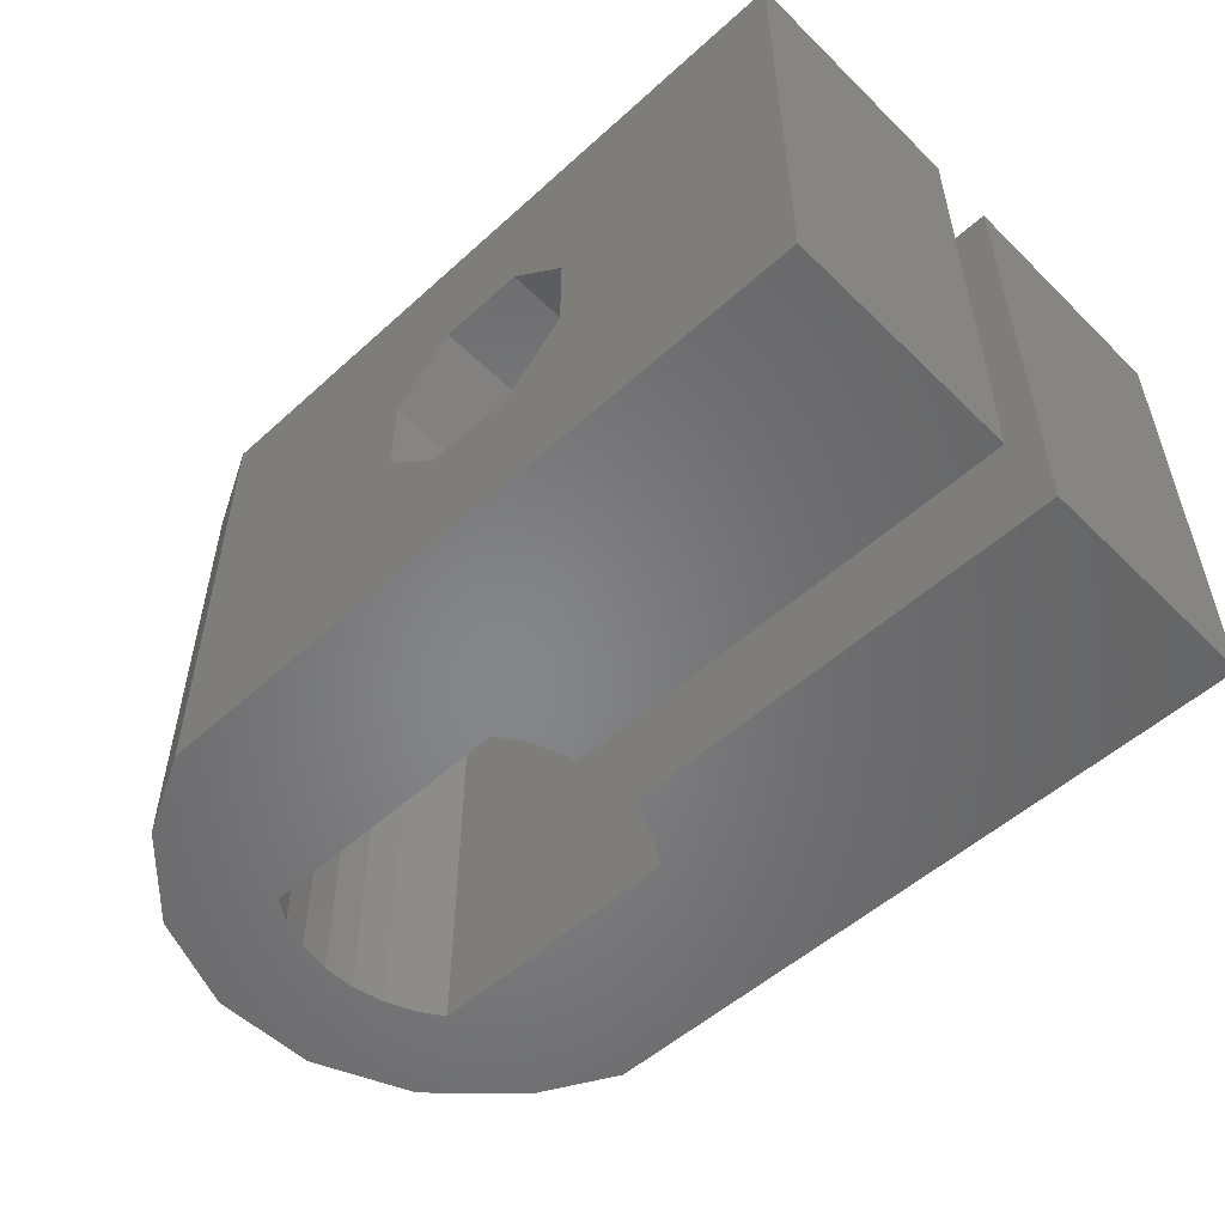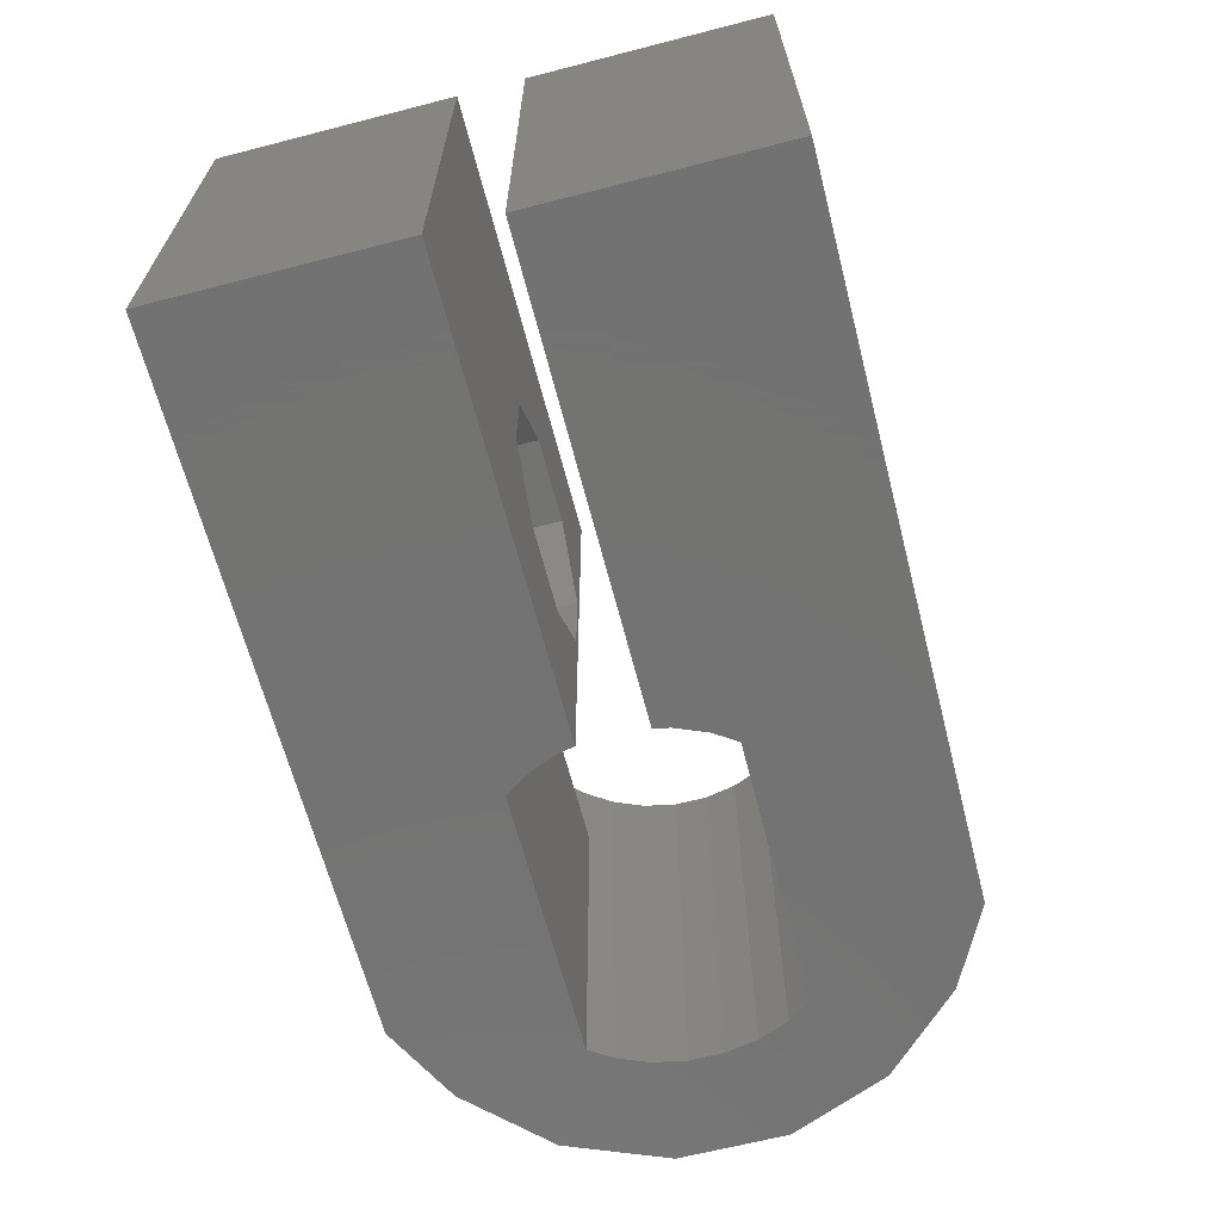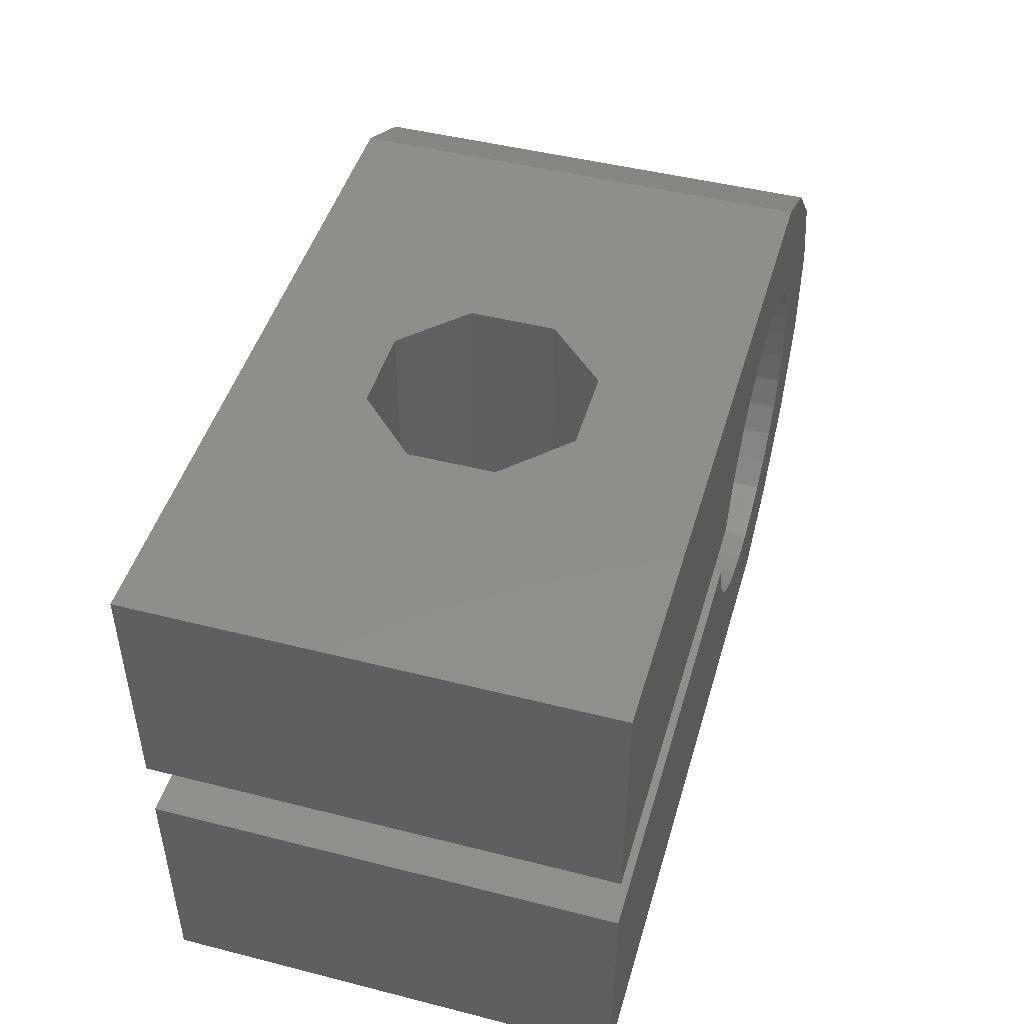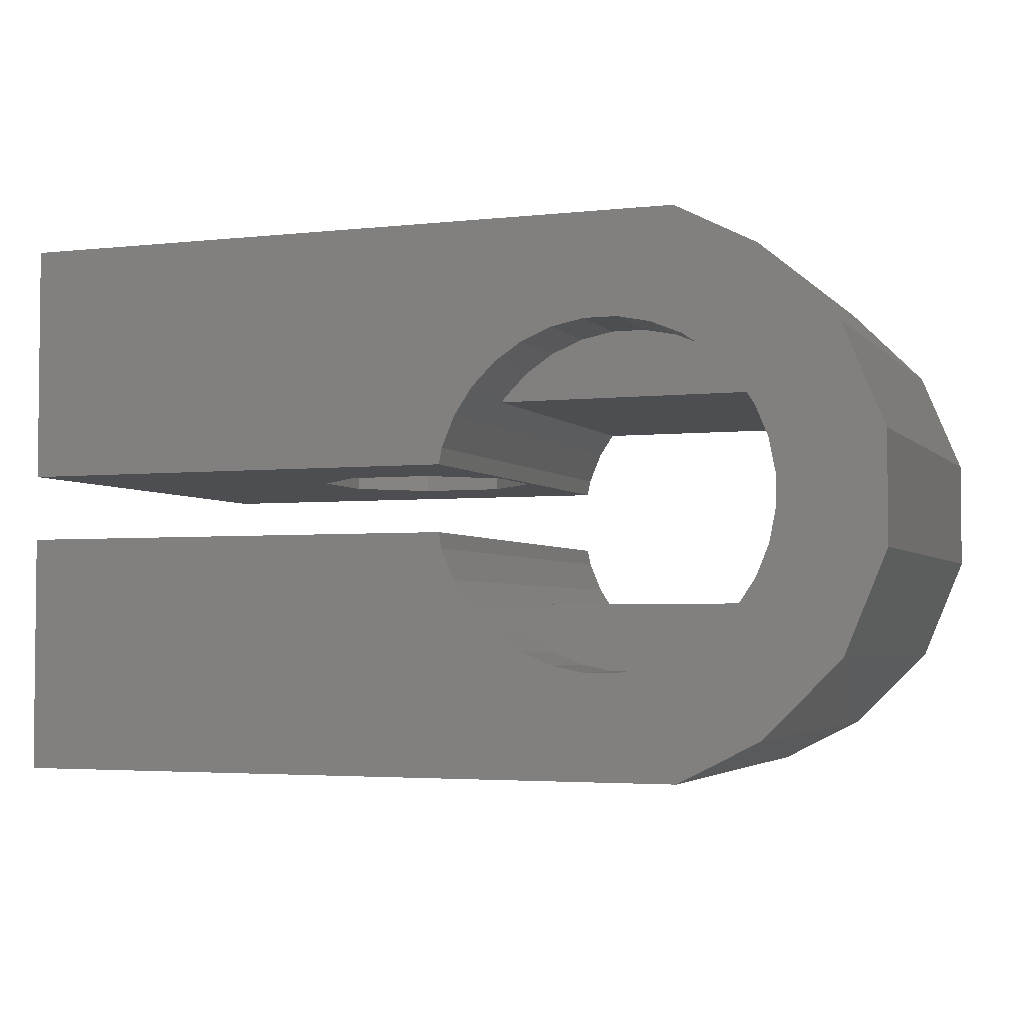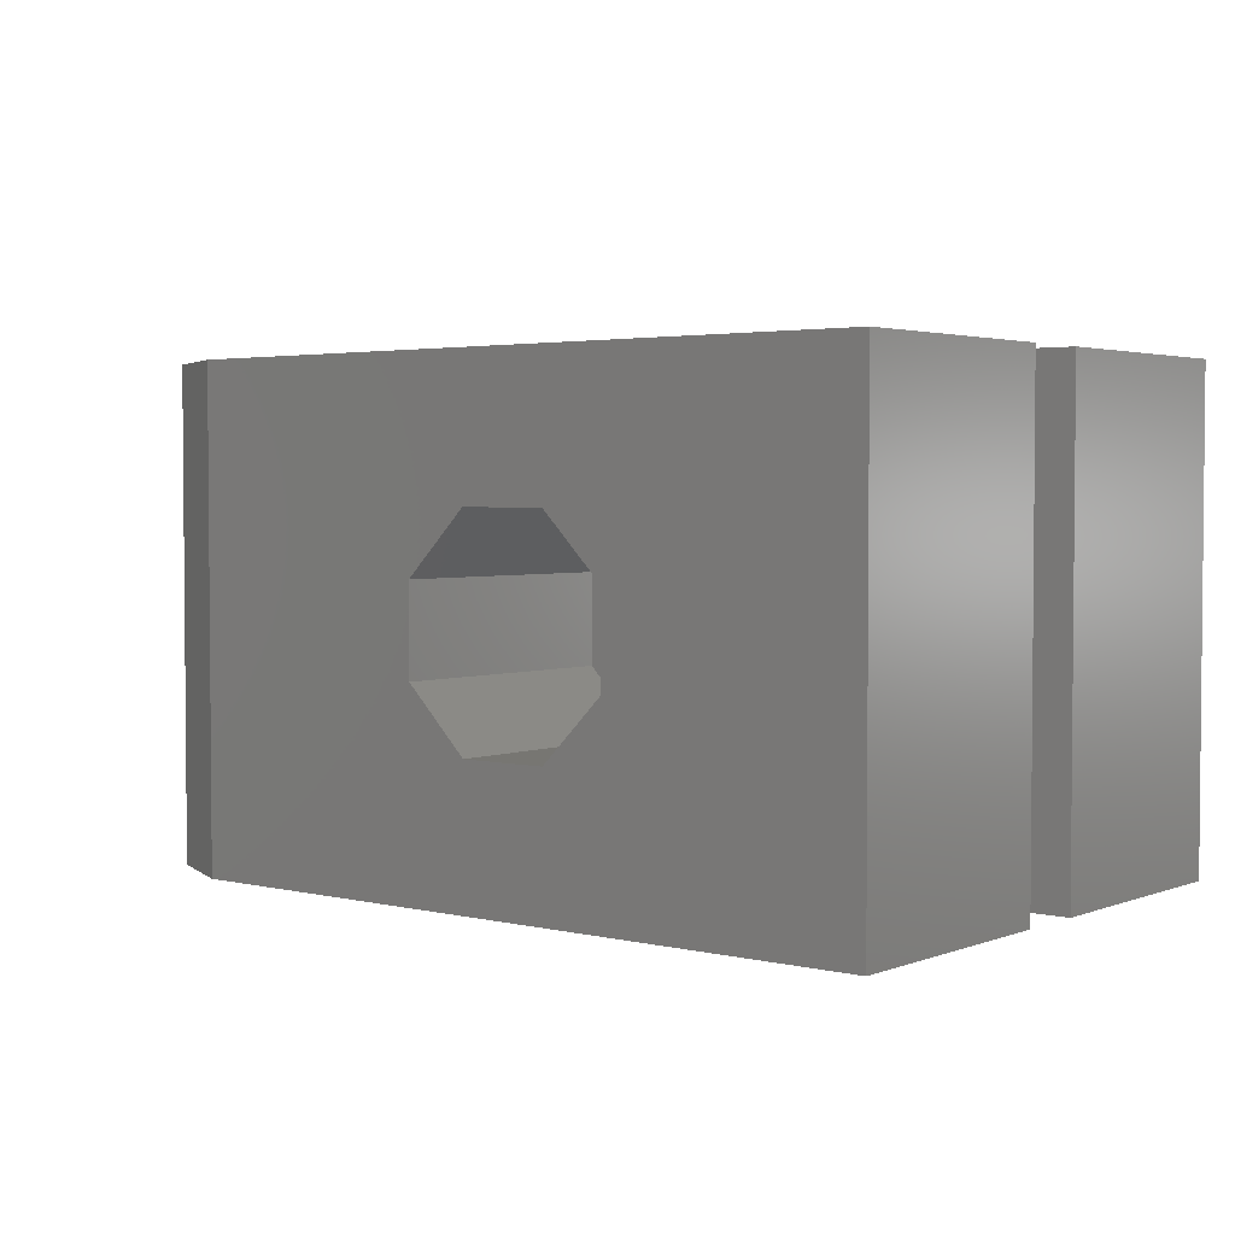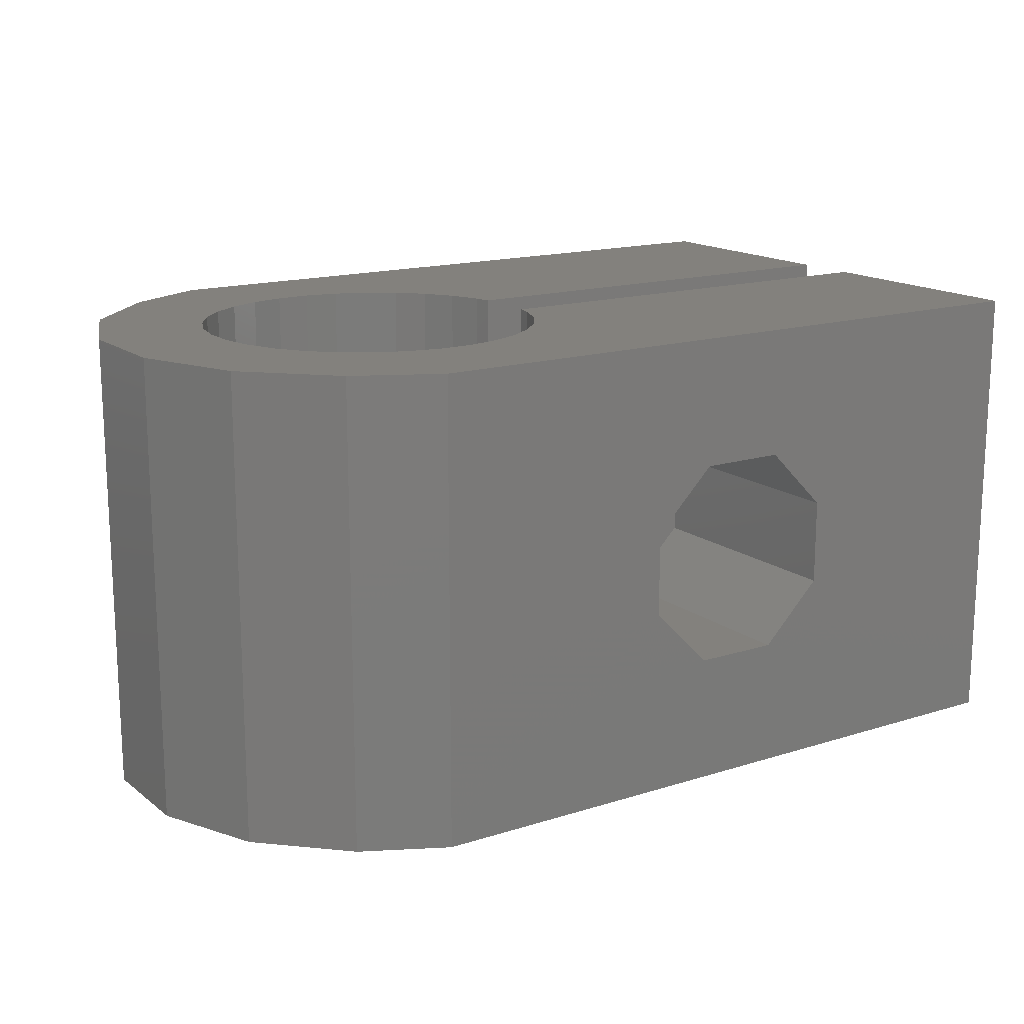
<metadata>
{"format":"stl","ext":"stl","renderer":"f3d","projection":"perspective","resolution":1024,"background":"white","views":[{"elev":-53.1,"azim":-136.0,"up":"+Z"},{"elev":-65.0,"azim":-75.5,"up":"+Z"},{"elev":46.7,"azim":-73.9,"up":"+Y"},{"elev":-3.5,"azim":20.4,"up":"+Y"},{"elev":3.0,"azim":-141.2,"up":"+Z"},{"elev":15.8,"azim":146.6,"up":"+Z"}]}
</metadata>
<code>
# stl→obj: 144 verts, 308 faces
v -5.7 -4.1 0.642
v -4.792 -0.5 1.55
v -4.792 -4.1 1.55
v -5.7 -0.5 0.642
v -5.7 0.5 0.642
v -4.792 4.1 1.55
v -4.792 0.5 1.55
v -5.7 4.1 0.642
v -5.7 -0.5 -0.642
v -5.7 -4.1 -0.642
v -5.7 4.1 -0.642
v -5.7 0.5 -0.642
v -3.508 4.1 -1.55
v -2.6 0.5 -0.642
v -2.6 4.1 -0.642
v -3.508 0.5 -1.55
v -3.508 -0.5 -1.55
v -2.6 -4.1 -0.642
v -2.6 -0.5 -0.642
v -3.508 -4.1 -1.55
v -4.792 0.5 -1.55
v -4.792 4.1 -1.55
v -4.792 -4.1 -1.55
v -4.792 -0.5 -1.55
v -2.6 -0.5 0.642
v -2.6 -4.1 0.642
v -2.6 4.1 0.642
v -2.6 0.5 0.642
v -3.508 -4.1 1.55
v -3.508 -0.5 1.55
v -3.508 0.5 1.55
v -3.508 4.1 1.55
v 2.26 1.208 2.1
v 1.981 1.626 3.5
v 1.981 1.626 2.1
v 2.26 1.208 3.5
v 1.626 1.981 3.5
v 1.626 1.981 2.1
v 0.2512 2.55 2.1
v 0.7438 2.452 3.5
v 0.2512 2.55 3.5
v 0.7438 2.452 2.1
v -1.626 1.981 2.1
v -1.208 2.26 3.5
v -1.626 1.981 3.5
v -1.208 2.26 2.1
v -2.452 0.7438 3.5
v -2.26 1.208 2.1
v -2.26 1.208 3.5
v -2.452 0.7438 2.1
v -1.981 1.626 3.5
v -1.981 1.626 2.1
v 2.55 -0.2512 2.1
v 2.55 0.2512 3.5
v 2.55 0.2512 2.1
v 2.55 -0.2512 3.5
v 1.208 -2.26 2.1
v 0.7438 -2.452 3.5
v 1.208 -2.26 3.5
v 0.7438 -2.452 2.1
v 2.452 0.7438 2.1
v 2.452 0.7438 3.5
v 1.208 2.26 2.1
v 1.208 2.26 3.5
v -0.7438 2.452 2.1
v -0.2512 2.55 3.5
v -0.7438 2.452 3.5
v -0.2512 2.55 2.1
v 1.626 -1.981 2.1
v 1.981 -1.626 3.5
v 1.981 -1.626 2.1
v 1.626 -1.981 3.5
v 2.452 -0.7438 2.1
v 2.452 -0.7438 3.5
v 0.2512 -2.55 2.1
v -0.2512 -2.55 3.5
v 0.2512 -2.55 3.5
v -0.2512 -2.55 2.1
v -2.501 0.5 3.5
v -2.501 0.5 2.1
v -0.7438 -2.452 3.5
v -0.7438 -2.452 2.1
v -2.452 -0.7438 3.5
v -2.501 -0.5 2.1
v -2.501 -0.5 3.5
v -2.452 -0.7438 2.1
v 2.26 -1.208 3.5
v 2.26 -1.208 2.1
v -1.208 -2.26 2.1
v -1.626 -1.981 3.5
v -1.208 -2.26 3.5
v -1.626 -1.981 2.1
v 2.55 0.2511 2.1
v 2.031 1.55 2.1
v -2.031 1.55 2.1
v -2.5 0.5 2.1
v 2.55 -0.2511 2.1
v 2.031 -1.55 2.1
v -2.031 -1.55 2.1
v -1.981 -1.626 2.1
v -2.26 -1.208 2.1
v -2.5 -0.5 2.1
v -2.26 -1.208 3.5
v -1.981 -1.626 3.5
v 2.452 -0.7438 -3.5
v 4.1 -0.8155 -3.5
v 3.476 -2.322 -3.5
v 2.55 -0.2511 -3.5
v 4.1 0.8155 -3.5
v 2.55 0.2511 -3.5
v 2.031 -1.55 -3.5
v 2.322 -3.476 -3.5
v 2.26 -1.208 -3.5
v 1.1 -4.1 -3.5
v -2.031 -1.55 -3.5
v -9.4 -4.1 -3.5
v -2.26 -1.208 -3.5
v -2.452 -0.7438 -3.5
v -9.4 -0.5 -3.5
v -2.5 -0.5 -3.5
v 2.452 0.7438 -3.5
v 3.476 2.322 -3.5
v 2.26 1.208 -3.5
v 2.031 1.55 -3.5
v 2.322 3.476 -3.5
v 1.1 4.1 -3.5
v -2.031 1.55 -3.5
v -9.4 0.5 -3.5
v -2.452 0.7438 -3.5
v -2.5 0.5 -3.5
v -9.4 4.1 -3.5
v -2.26 1.208 -3.5
v 4.1 0.8155 3.5
v 3.476 2.322 3.5
v 4.1 -0.8155 3.5
v 2.322 3.476 3.5
v 1.1 4.1 3.5
v -9.4 4.1 3.5
v -9.4 0.5 3.5
v 3.476 -2.322 3.5
v 2.322 -3.476 3.5
v 1.1 -4.1 3.5
v -9.4 -4.1 3.5
v -9.4 -0.5 3.5
f 1 2 3
f 2 1 4
f 5 6 7
f 6 5 8
f 1 9 4
f 9 1 10
f 5 11 8
f 11 5 12
f 13 14 15
f 14 13 16
f 17 18 19
f 18 17 20
f 11 21 22
f 21 11 12
f 9 23 24
f 23 9 10
f 22 16 13
f 16 22 21
f 24 20 17
f 20 24 23
f 18 25 19
f 25 18 26
f 14 27 15
f 27 14 28
f 29 25 26
f 25 29 30
f 31 27 28
f 27 31 32
f 7 32 31
f 32 7 6
f 3 30 29
f 30 3 2
f 33 34 35
f 34 33 36
f 35 37 38
f 37 35 34
f 39 40 41
f 40 39 42
f 43 44 45
f 44 43 46
f 47 48 49
f 48 47 50
f 51 43 45
f 43 51 52
f 53 54 55
f 54 53 56
f 57 58 59
f 58 57 60
f 61 36 33
f 36 61 62
f 63 37 64
f 37 63 38
f 65 66 67
f 66 65 68
f 42 64 40
f 64 42 63
f 49 52 51
f 52 49 48
f 46 67 44
f 67 46 65
f 55 62 61
f 62 55 54
f 69 70 71
f 70 69 72
f 73 56 53
f 56 73 74
f 75 76 77
f 76 75 78
f 68 41 66
f 41 68 39
f 79 50 47
f 50 79 80
f 78 81 76
f 81 78 82
f 83 84 85
f 84 83 86
f 71 87 88
f 87 71 70
f 88 74 73
f 74 88 87
f 89 90 91
f 90 89 92
f 82 91 81
f 91 82 89
f 55 93 53
f 61 55 61
f 55 61 93
f 33 61 61
f 33 33 61
f 33 94 33
f 35 94 33
f 38 94 35
f 63 94 38
f 42 94 63
f 39 94 42
f 68 94 39
f 65 94 68
f 46 94 65
f 95 46 43
f 95 43 52
f 46 95 94
f 48 95 52
f 95 48 48
f 48 50 48
f 50 50 48
f 50 96 50
f 96 50 80
f 97 53 93
f 73 53 97
f 53 73 73
f 73 88 73
f 88 88 73
f 98 88 88
f 98 71 88
f 98 69 71
f 98 57 69
f 98 60 57
f 98 75 60
f 98 78 75
f 98 82 78
f 98 89 82
f 99 89 98
f 89 99 92
f 92 99 100
f 101 99 101
f 99 101 100
f 86 101 101
f 86 86 101
f 102 86 86
f 86 102 84
f 103 86 83
f 86 103 101
f 90 100 104
f 100 90 92
f 104 101 103
f 101 104 100
f 69 59 72
f 59 69 57
f 60 77 58
f 77 60 75
f 105 106 107
f 106 108 109
f 110 109 108
f 106 105 108
f 111 107 112
f 107 113 105
f 107 111 113
f 114 111 112
f 114 115 111
f 116 115 114
f 116 117 115
f 116 118 117
f 119 118 116
f 118 119 120
f 121 109 110
f 109 121 122
f 123 122 121
f 124 122 123
f 122 124 125
f 124 126 125
f 127 126 124
f 128 129 130
f 131 129 128
f 129 131 132
f 132 131 127
f 127 131 126
f 62 133 134
f 133 54 135
f 56 135 54
f 133 62 54
f 34 134 136
f 134 36 62
f 134 34 36
f 136 37 34
f 136 64 37
f 137 64 136
f 137 40 64
f 137 41 40
f 137 66 41
f 137 67 66
f 137 44 67
f 138 44 137
f 44 138 45
f 138 51 45
f 138 49 51
f 138 47 49
f 139 47 138
f 47 139 79
f 74 135 56
f 135 74 140
f 87 140 74
f 70 140 87
f 140 70 141
f 72 141 70
f 59 141 72
f 59 142 141
f 58 142 59
f 77 142 58
f 76 142 77
f 81 142 76
f 91 142 81
f 143 91 90
f 144 83 85
f 143 83 144
f 83 143 103
f 103 143 104
f 104 143 90
f 91 143 142
f 141 107 140
f 107 141 112
f 140 106 135
f 106 140 107
f 135 109 133
f 109 135 106
f 133 122 134
f 122 133 109
f 134 125 136
f 125 134 122
f 125 137 136
f 137 125 126
f 137 32 138
f 137 27 32
f 137 15 27
f 13 126 22
f 15 126 13
f 126 15 137
f 6 138 32
f 8 138 6
f 11 138 8
f 11 131 138
f 22 131 11
f 131 22 126
f 128 138 131
f 138 128 139
f 7 79 139
f 79 31 80
f 31 79 7
f 139 5 7
f 139 12 5
f 130 21 128
f 12 128 21
f 128 12 139
f 28 80 31
f 80 28 96
f 14 96 28
f 14 130 96
f 16 130 14
f 21 130 16
f 96 129 50
f 129 96 130
f 50 132 48
f 132 50 129
f 48 127 95
f 127 48 132
f 127 94 95
f 94 127 124
f 123 94 124
f 94 123 33
f 121 33 123
f 33 121 61
f 110 61 121
f 61 110 93
f 108 93 110
f 93 108 97
f 105 97 108
f 97 105 73
f 113 73 105
f 73 113 88
f 111 88 113
f 88 111 98
f 111 99 98
f 99 111 115
f 99 117 101
f 117 99 115
f 101 118 86
f 118 101 117
f 86 120 102
f 120 86 118
f 25 84 102
f 84 25 30
f 102 19 25
f 17 120 24
f 19 120 17
f 120 19 102
f 30 85 84
f 85 30 2
f 85 2 144
f 4 144 2
f 9 144 4
f 9 119 144
f 24 119 9
f 119 24 120
f 116 144 119
f 144 116 143
f 143 3 142
f 143 1 3
f 143 10 1
f 23 116 20
f 10 116 23
f 116 10 143
f 29 142 3
f 26 142 29
f 18 142 26
f 18 114 142
f 20 114 18
f 114 20 116
f 114 141 142
f 141 114 112

</code>
